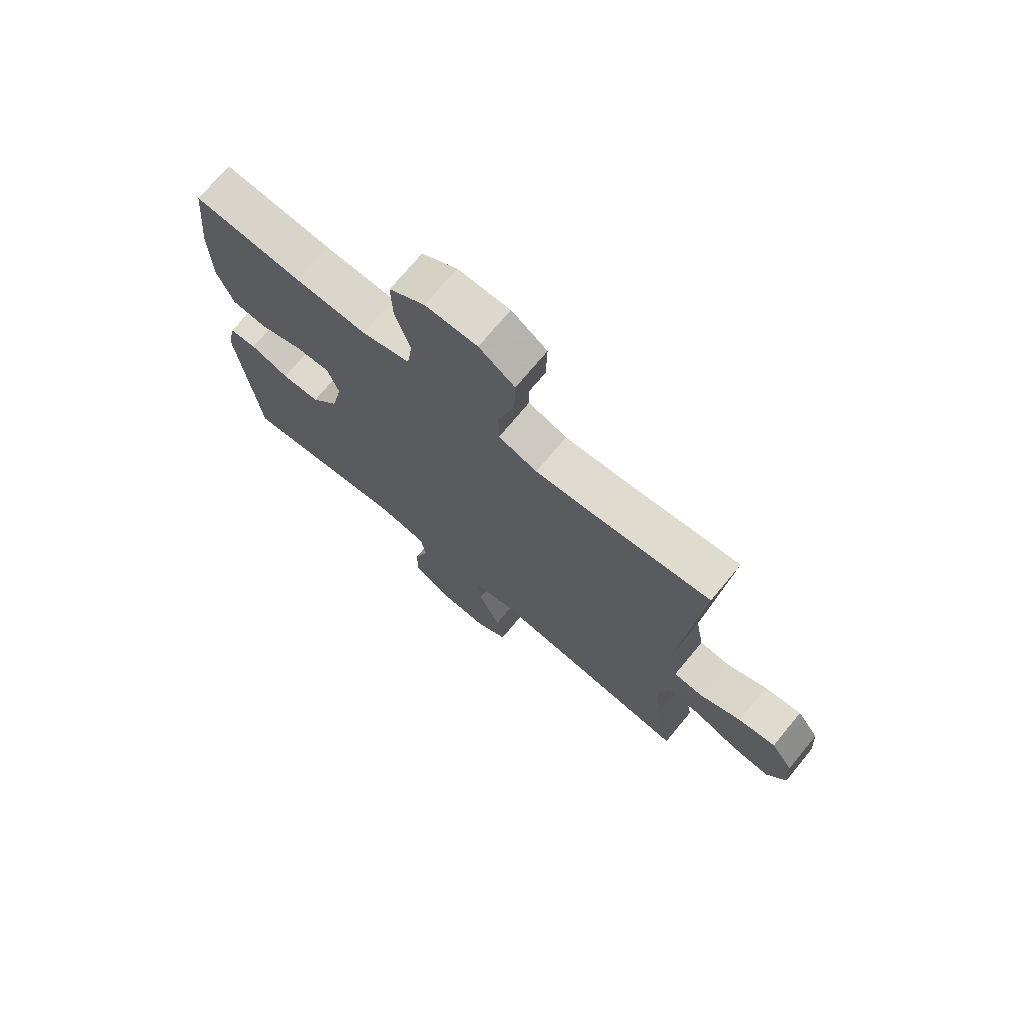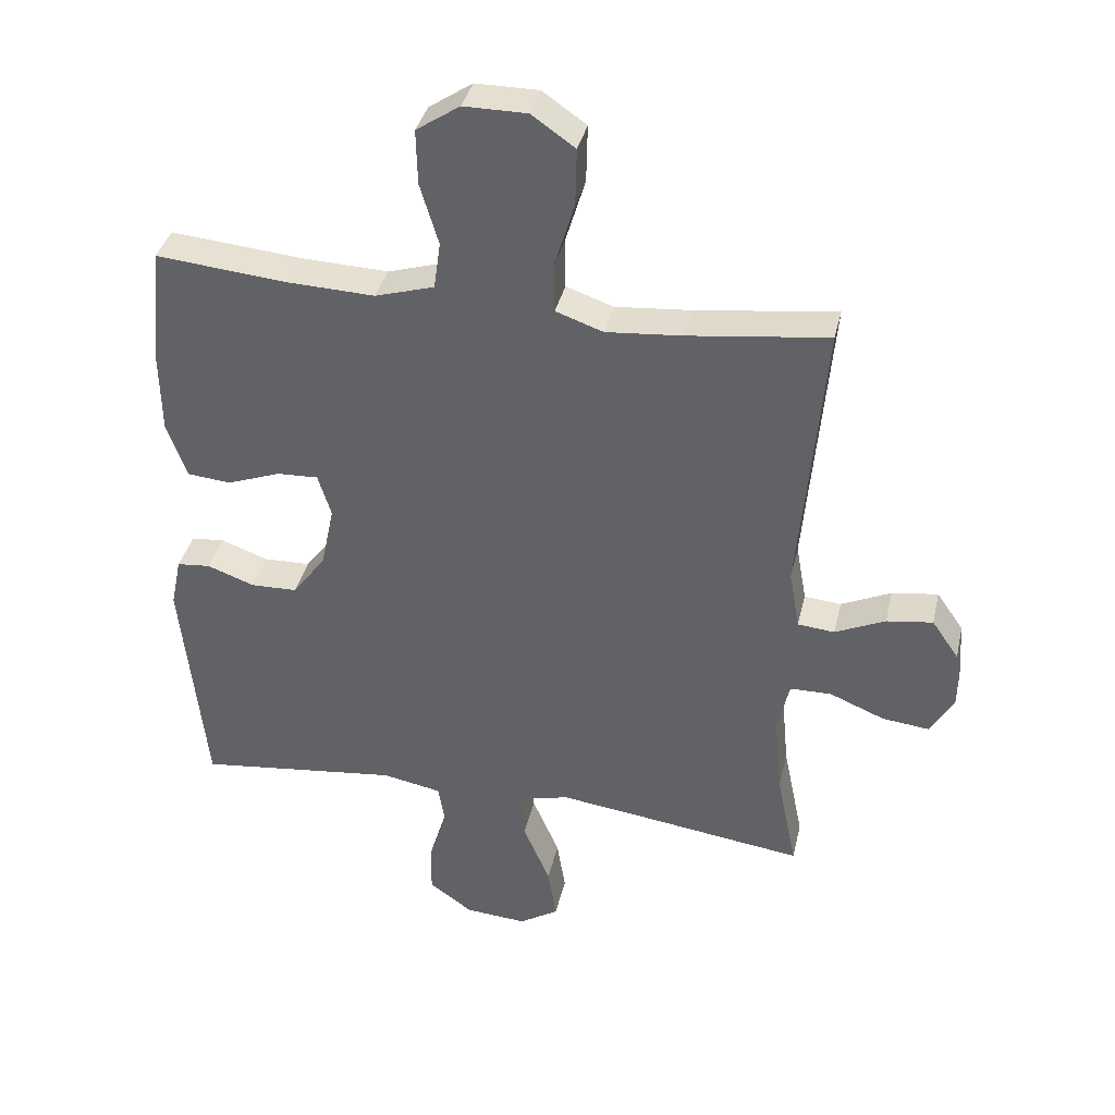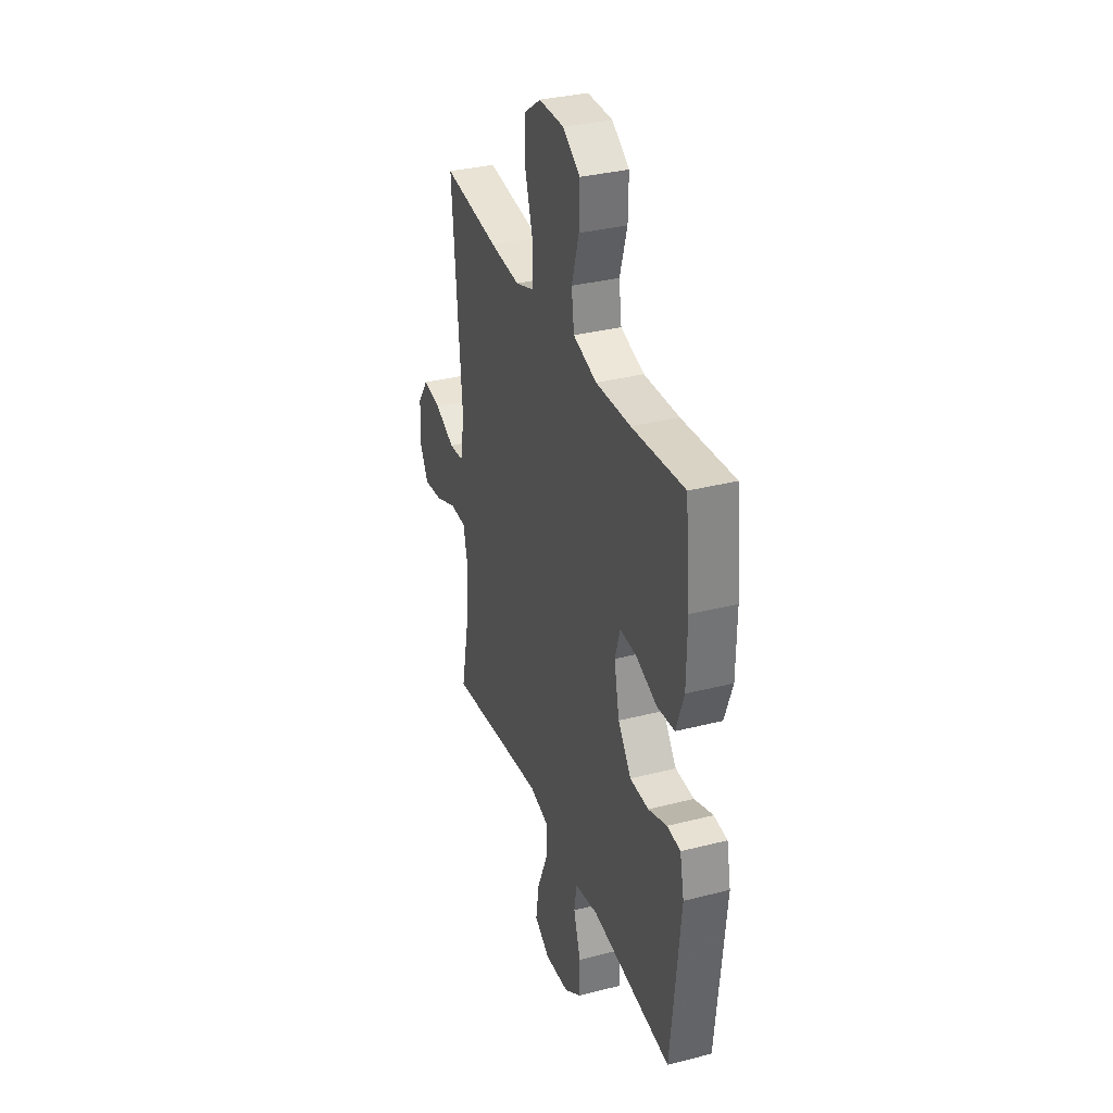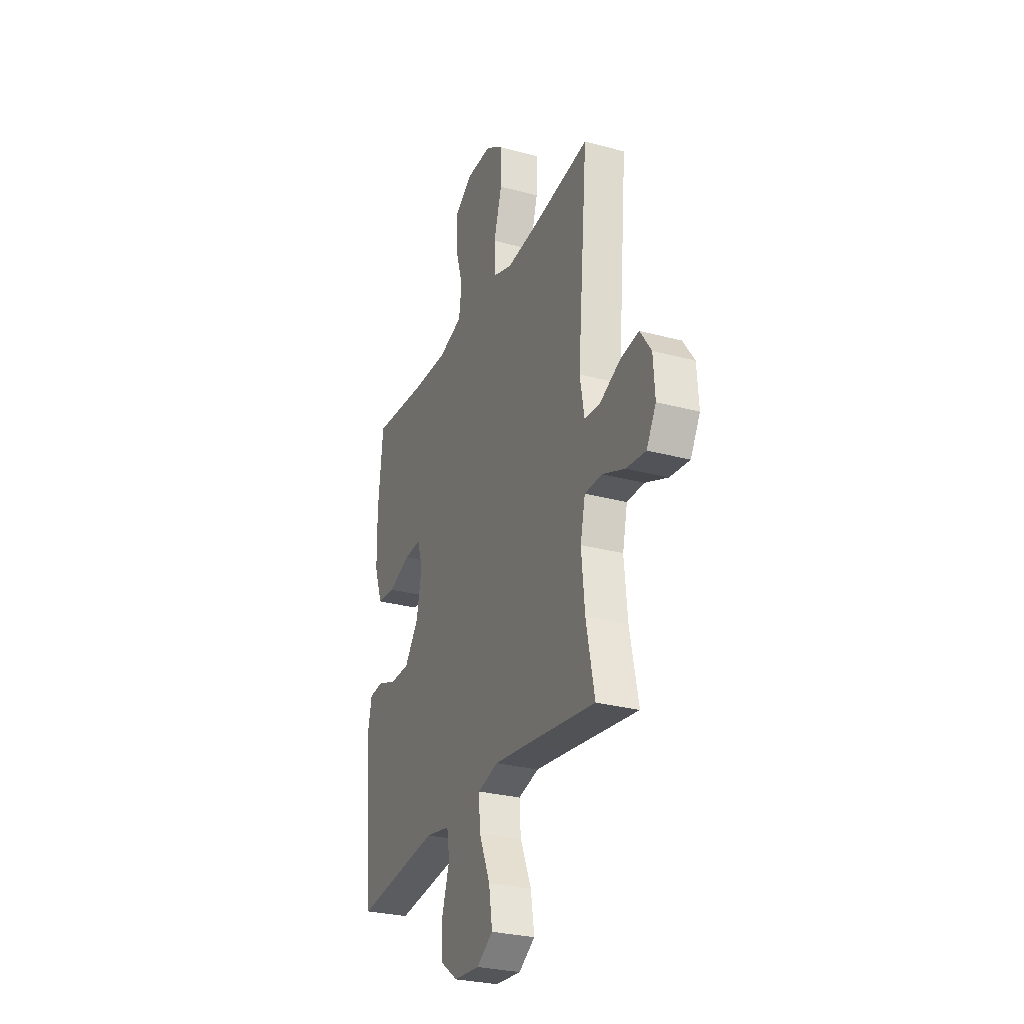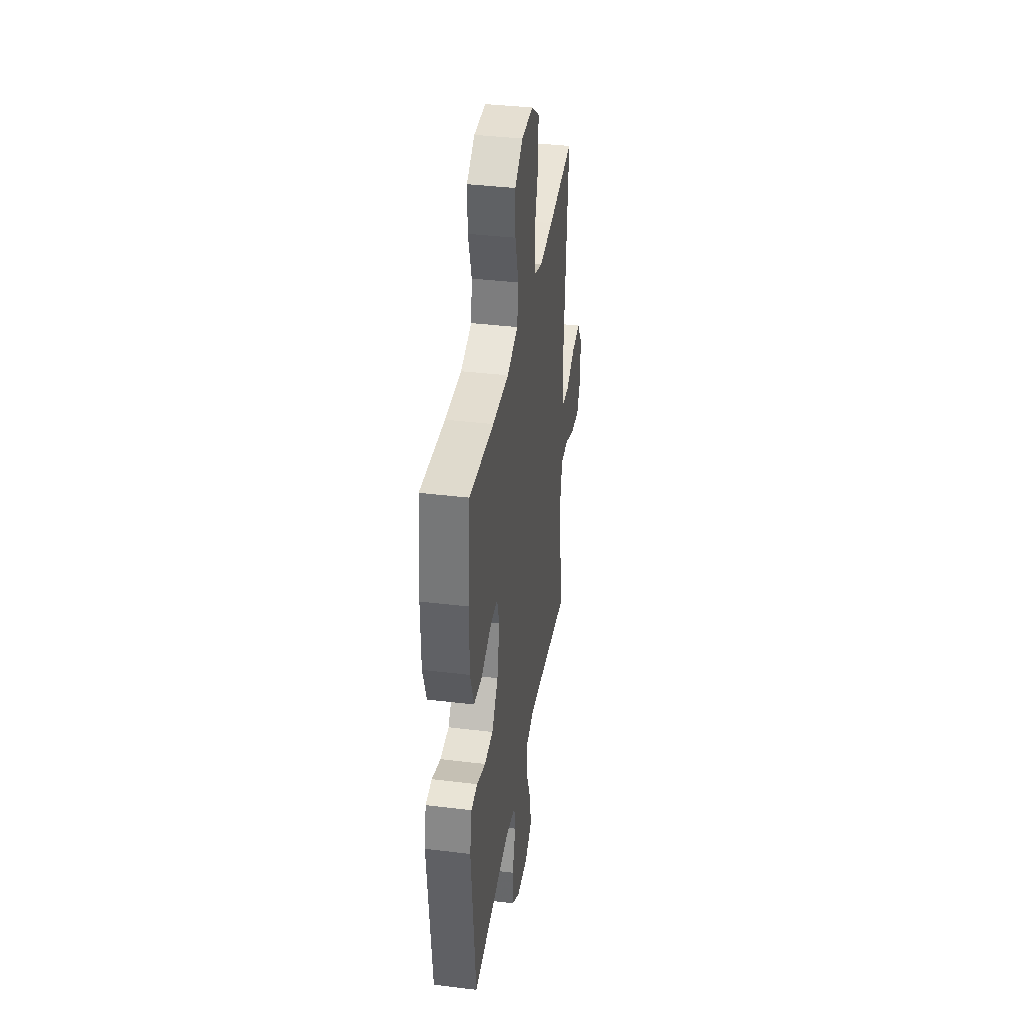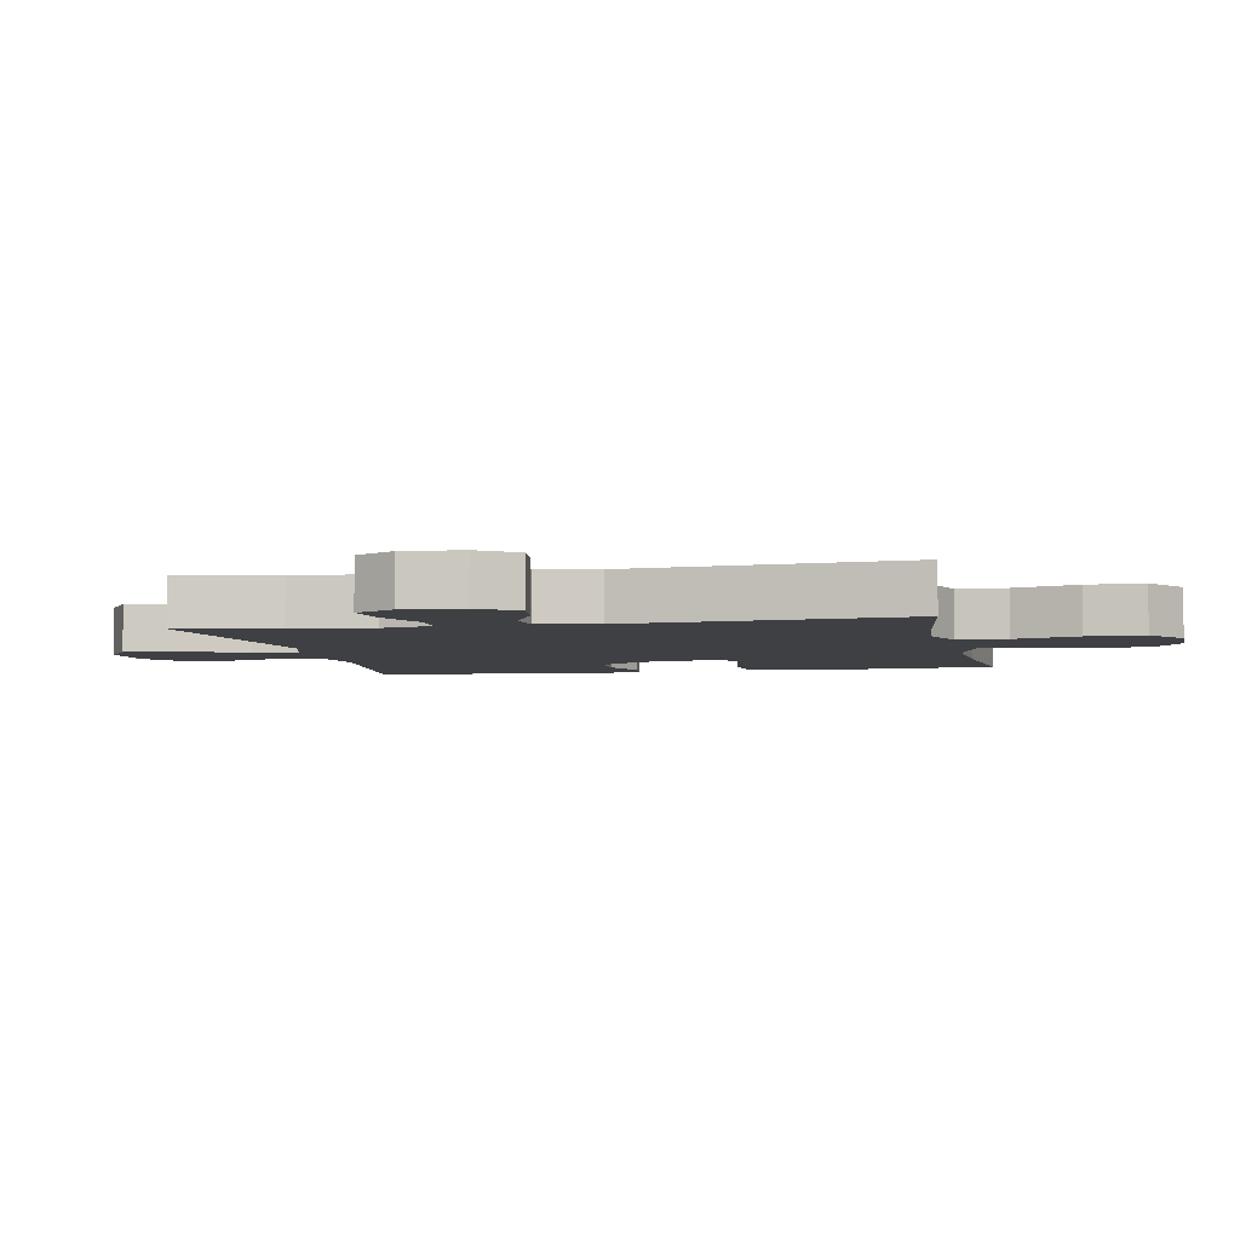
<metadata>
{"format":"obj","ext":"obj","renderer":"f3d","projection":"perspective","resolution":1024,"background":"white","views":[{"elev":72.6,"azim":-140.3,"up":"+Z"},{"elev":37.4,"azim":-167.1,"up":"+Z"},{"elev":33.6,"azim":70.7,"up":"+Z"},{"elev":-28.4,"azim":-112.1,"up":"+Z"},{"elev":37.5,"azim":98.9,"up":"+Z"},{"elev":-4.6,"azim":-78.5,"up":"+Y"}]}
</metadata>
<code>
v -0.5 0.07 -0.5
v -0.469 0.07 -0.349
v -0.457 0.07 -0.225
v -0.475 0.07 -0.146
v -0.538 0.07 -0.145
v -0.621 0.07 -0.179
v -0.693 0.07 -0.187
v -0.728 0.07 -0.126
v -0.722 0.07 -0.036
v -0.681 0.07 0.023
v -0.611 0.07 0.013
v -0.535 0.07 -0.022
v -0.479 0.07 -0.017
v -0.463 0.07 0.073
v -0.5 0.07 0.5
v -0.286 0.07 0.473
v -0.172 0.07 0.463
v -0.1 0.07 0.488
v -0.099 0.07 0.564
v -0.129 0.07 0.663
v -0.131 0.07 0.75
v -0.065 0.07 0.796
v 0.031 0.07 0.796
v 0.097 0.07 0.752
v 0.095 0.07 0.669
v 0.067 0.07 0.576
v 0.077 0.07 0.504
v 0.167 0.07 0.477
v 0.3 0.07 0.482
v 0.5 0.07 0.5
v 0.518 0.07 0.323
v 0.516 0.07 0.194
v 0.486 0.07 0.11
v 0.419 0.07 0.104
v 0.338 0.07 0.134
v 0.275 0.07 0.137
v 0.255 0.07 0.072
v 0.275 0.07 -0.024
v 0.326 0.07 -0.092
v 0.397 0.07 -0.094
v 0.469 0.07 -0.068
v 0.52 0.07 -0.073
v 0.536 0.07 -0.15
v 0.5 0.07 -0.5
v 0.191 0.07 -0.463
v 0.101 0.07 -0.48
v 0.091 0.07 -0.541
v 0.118 0.07 -0.625
v 0.119 0.07 -0.703
v 0.053 0.07 -0.75
v -0.041 0.07 -0.757
v -0.101 0.07 -0.719
v -0.088 0.07 -0.637
v -0.047 0.07 -0.541
v -0.042 0.07 -0.469
v -0.118 0.07 -0.449
v -0.242 0.07 -0.465
v -0.5 0 -0.5
v -0.469 0 -0.349
v -0.457 0 -0.225
v -0.475 0 -0.146
v -0.538 0 -0.145
v -0.621 0 -0.179
v -0.693 0 -0.187
v -0.728 0 -0.126
v -0.722 0 -0.036
v -0.681 0 0.023
v -0.611 0 0.013
v -0.535 0 -0.022
v -0.479 0 -0.017
v -0.463 0 0.073
v -0.5 0 0.5
v -0.286 0 0.473
v -0.172 0 0.463
v -0.1 0 0.488
v -0.099 0 0.564
v -0.129 0 0.663
v -0.131 0 0.75
v -0.065 0 0.796
v 0.031 0 0.796
v 0.097 0 0.752
v 0.095 0 0.669
v 0.067 0 0.576
v 0.077 0 0.504
v 0.167 0 0.477
v 0.3 0 0.482
v 0.5 0 0.5
v 0.518 0 0.323
v 0.516 0 0.194
v 0.486 0 0.11
v 0.419 0 0.104
v 0.338 0 0.134
v 0.275 0 0.137
v 0.255 0 0.072
v 0.275 0 -0.024
v 0.326 0 -0.092
v 0.397 0 -0.094
v 0.469 0 -0.068
v 0.52 0 -0.073
v 0.536 0 -0.15
v 0.5 0 -0.5
v 0.191 0 -0.463
v 0.101 0 -0.48
v 0.091 0 -0.541
v 0.118 0 -0.625
v 0.119 0 -0.703
v 0.053 0 -0.75
v -0.041 0 -0.757
v -0.101 0 -0.719
v -0.088 0 -0.637
v -0.047 0 -0.541
v -0.042 0 -0.469
v -0.118 0 -0.449
v -0.242 0 -0.465
f 51 52 53 54
f 51 54 55
f 50 51 55
f 47 48 49 50
f 46 47 50 55
f 45 46 55 56
f 43 44 45
f 40 41 42 43
f 39 40 43 45
f 38 39 45 56
f 32 33 34 35
f 32 35 36
f 29 30 31 32
f 28 29 32 36
f 27 28 36 37
f 23 24 25 26
f 23 26 27
f 22 23 27
f 19 20 21 22
f 18 19 22 27
f 17 18 27 37
f 14 15 16
f 13 14 16 17
f 9 10 11 12
f 7 8 9 12
f 5 6 7 12
f 4 5 12 13
f 3 4 13 17
f 57 1 2
f 37 38 56 57
f 17 37 57
f 2 3 17 57
f 111 110 109 108
f 112 111 108
f 112 108 107
f 107 106 105 104
f 112 107 104 103
f 113 112 103 102
f 102 101 100
f 100 99 98 97
f 102 100 97 96
f 113 102 96 95
f 92 91 90 89
f 93 92 89
f 89 88 87 86
f 93 89 86 85
f 94 93 85 84
f 83 82 81 80
f 84 83 80
f 84 80 79
f 79 78 77 76
f 84 79 76 75
f 94 84 75 74
f 73 72 71
f 74 73 71 70
f 69 68 67 66
f 69 66 65 64
f 69 64 63 62
f 70 69 62 61
f 74 70 61 60
f 59 58 114
f 114 113 95 94
f 114 94 74
f 114 74 60 59
f 1 58 59 2
f 2 59 60 3
f 3 60 61 4
f 4 61 62 5
f 5 62 63 6
f 6 63 64 7
f 7 64 65 8
f 8 65 66 9
f 9 66 67 10
f 10 67 68 11
f 11 68 69 12
f 12 69 70 13
f 13 70 71 14
f 14 71 72 15
f 15 72 73 16
f 16 73 74 17
f 17 74 75 18
f 18 75 76 19
f 19 76 77 20
f 20 77 78 21
f 21 78 79 22
f 22 79 80 23
f 23 80 81 24
f 24 81 82 25
f 25 82 83 26
f 26 83 84 27
f 27 84 85 28
f 28 85 86 29
f 29 86 87 30
f 30 87 88 31
f 31 88 89 32
f 32 89 90 33
f 33 90 91 34
f 34 91 92 35
f 35 92 93 36
f 36 93 94 37
f 37 94 95 38
f 38 95 96 39
f 39 96 97 40
f 40 97 98 41
f 41 98 99 42
f 42 99 100 43
f 43 100 101 44
f 44 101 102 45
f 45 102 103 46
f 46 103 104 47
f 47 104 105 48
f 48 105 106 49
f 49 106 107 50
f 50 107 108 51
f 51 108 109 52
f 52 109 110 53
f 53 110 111 54
f 54 111 112 55
f 55 112 113 56
f 56 113 114 57
f 57 114 58 1

</code>
